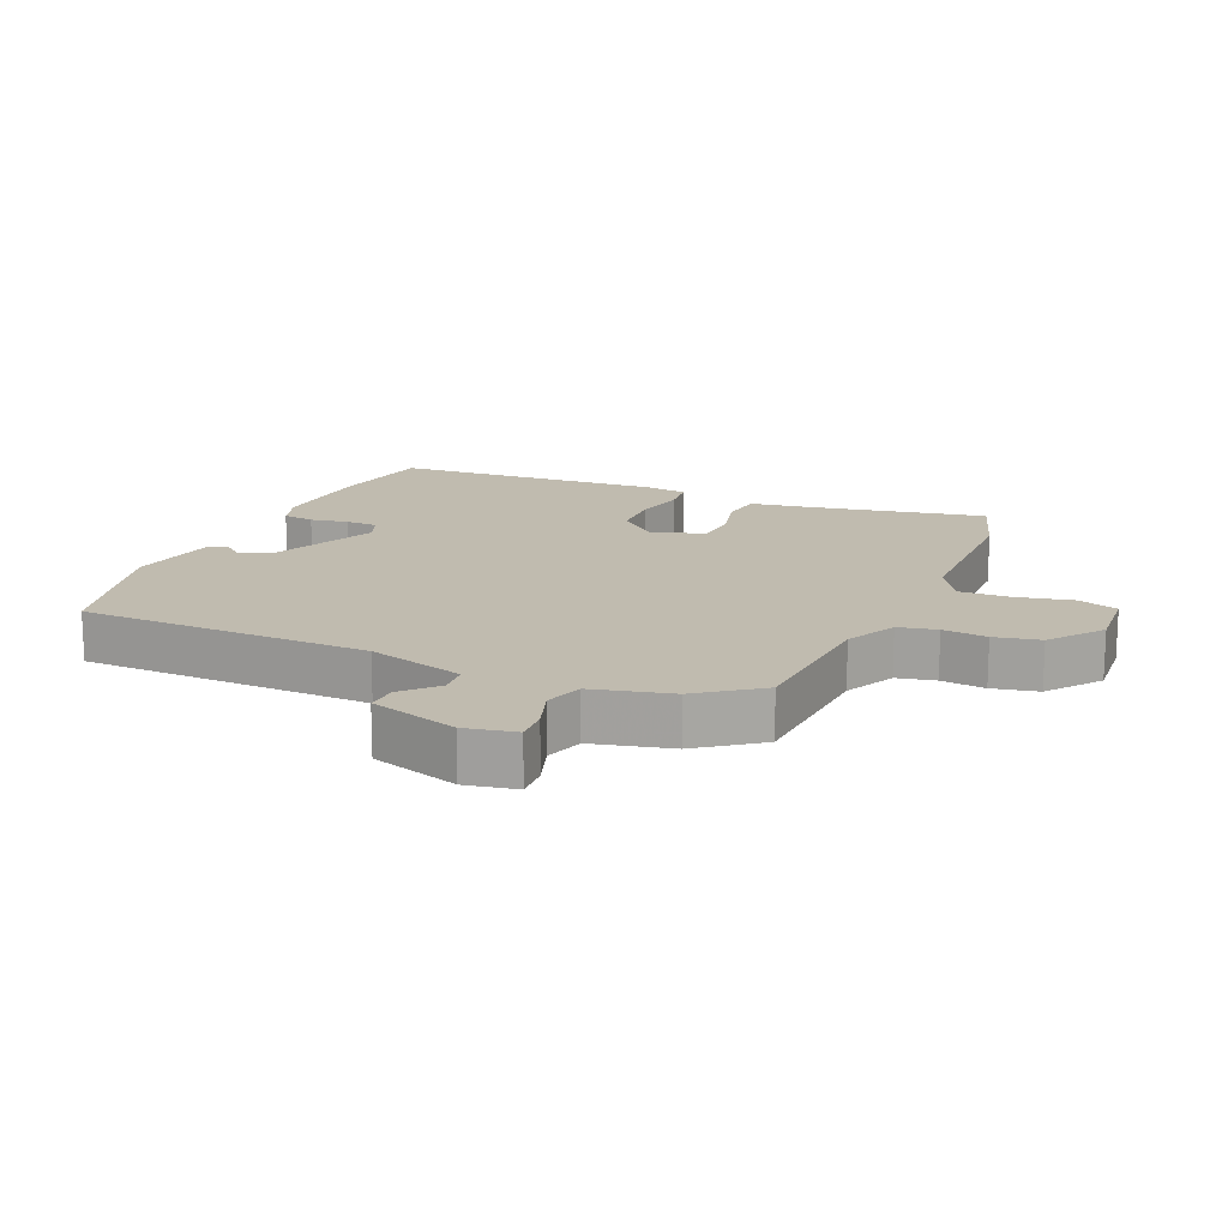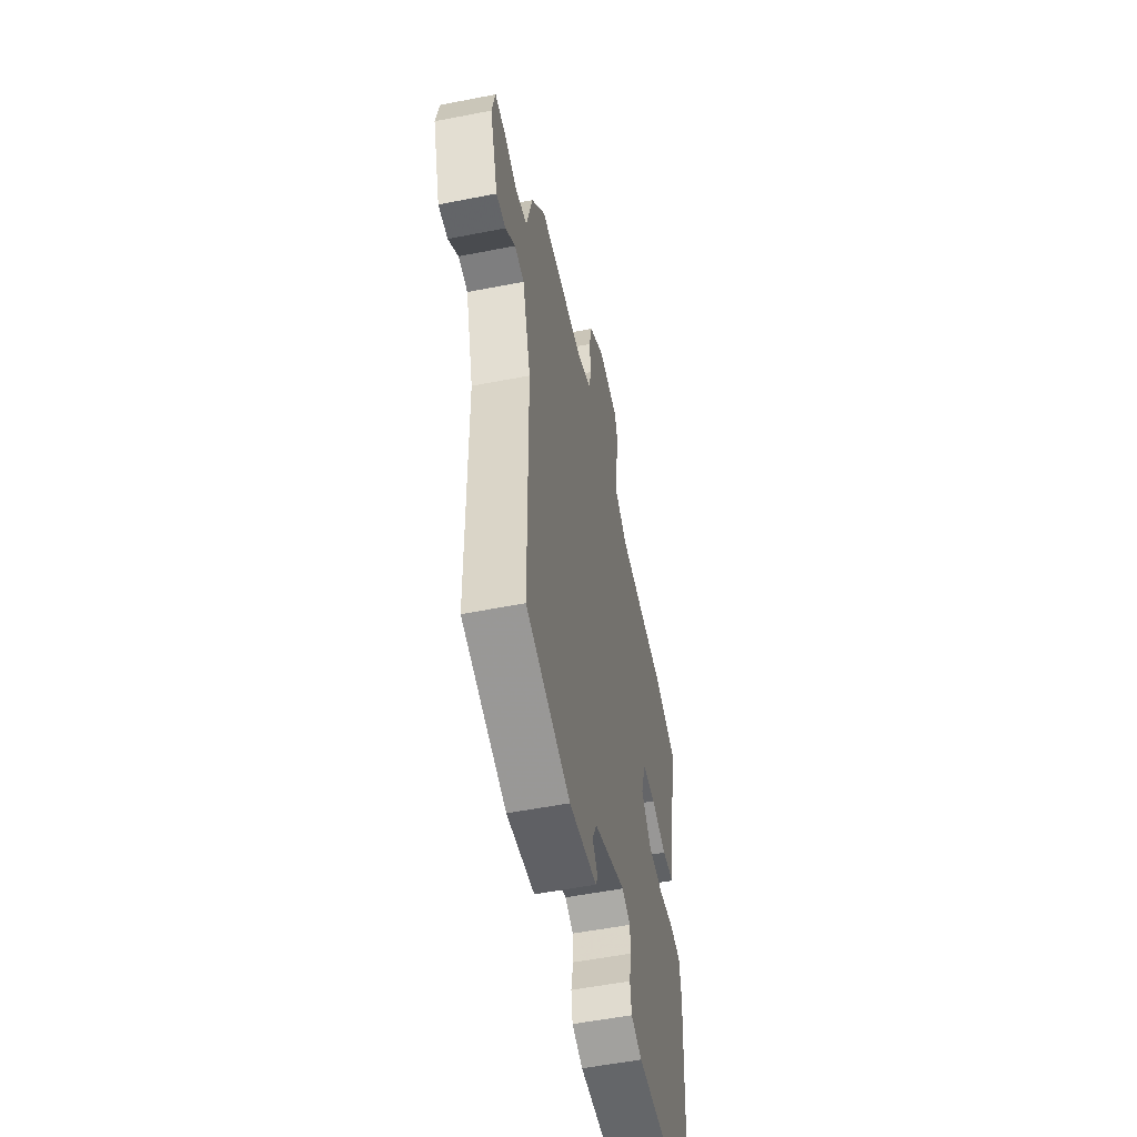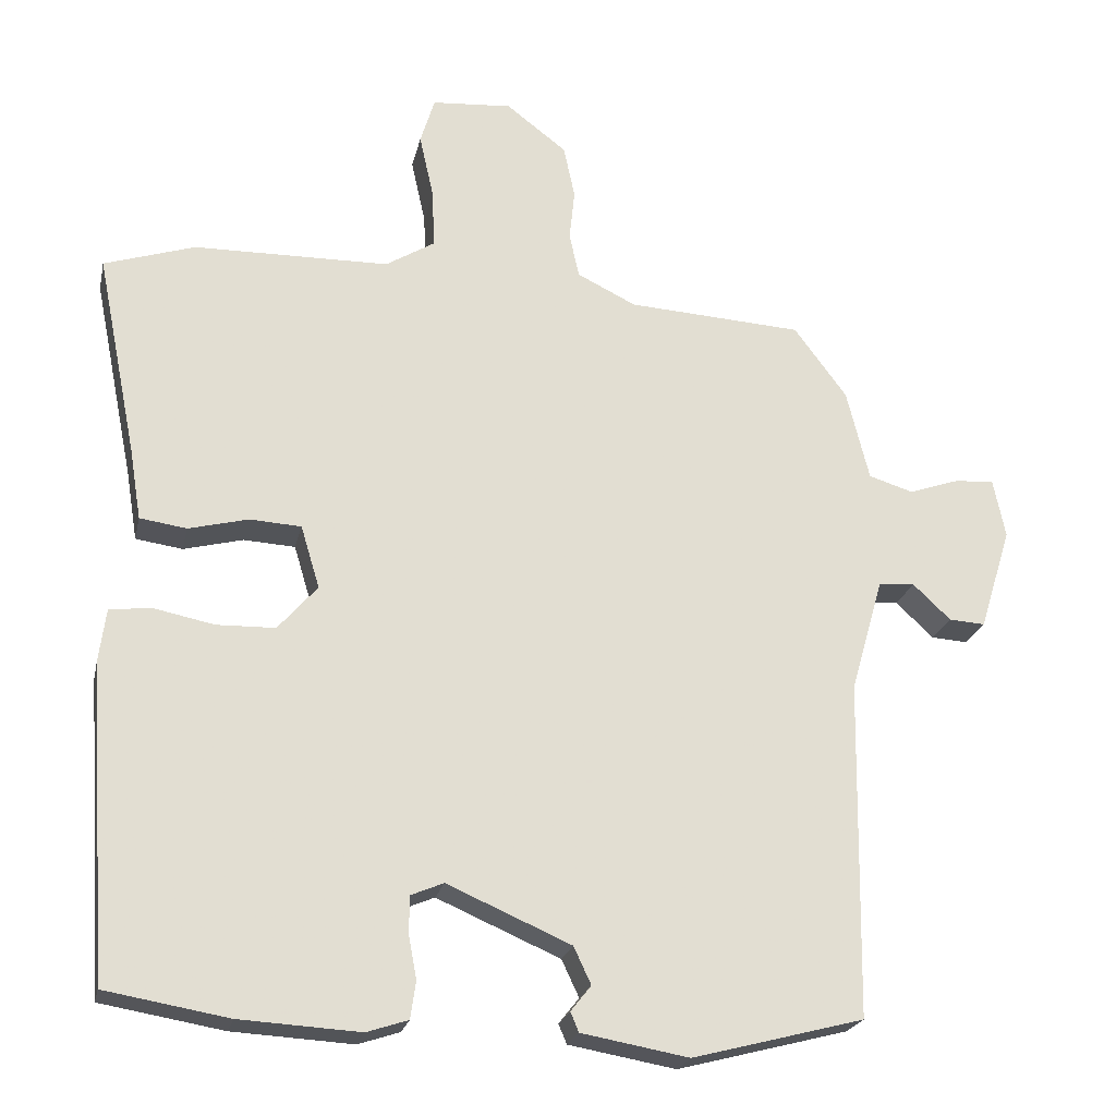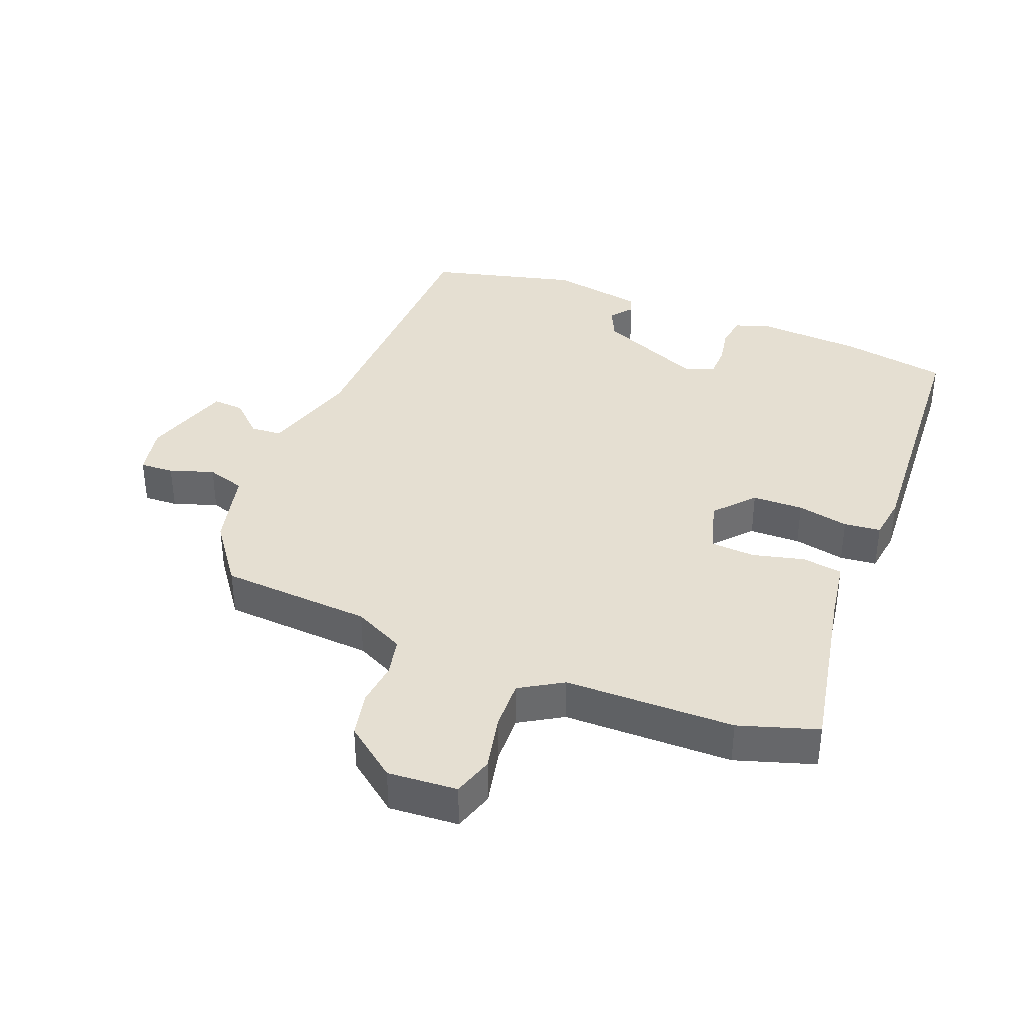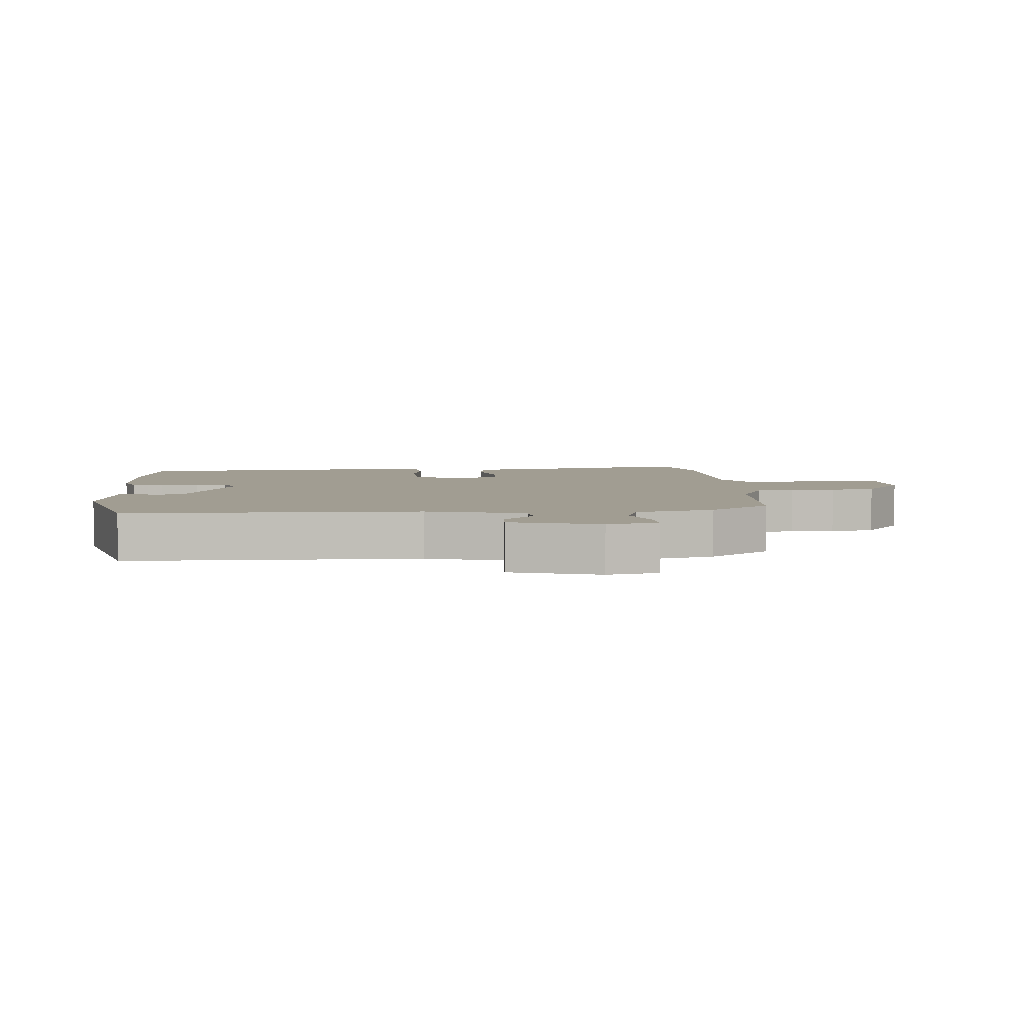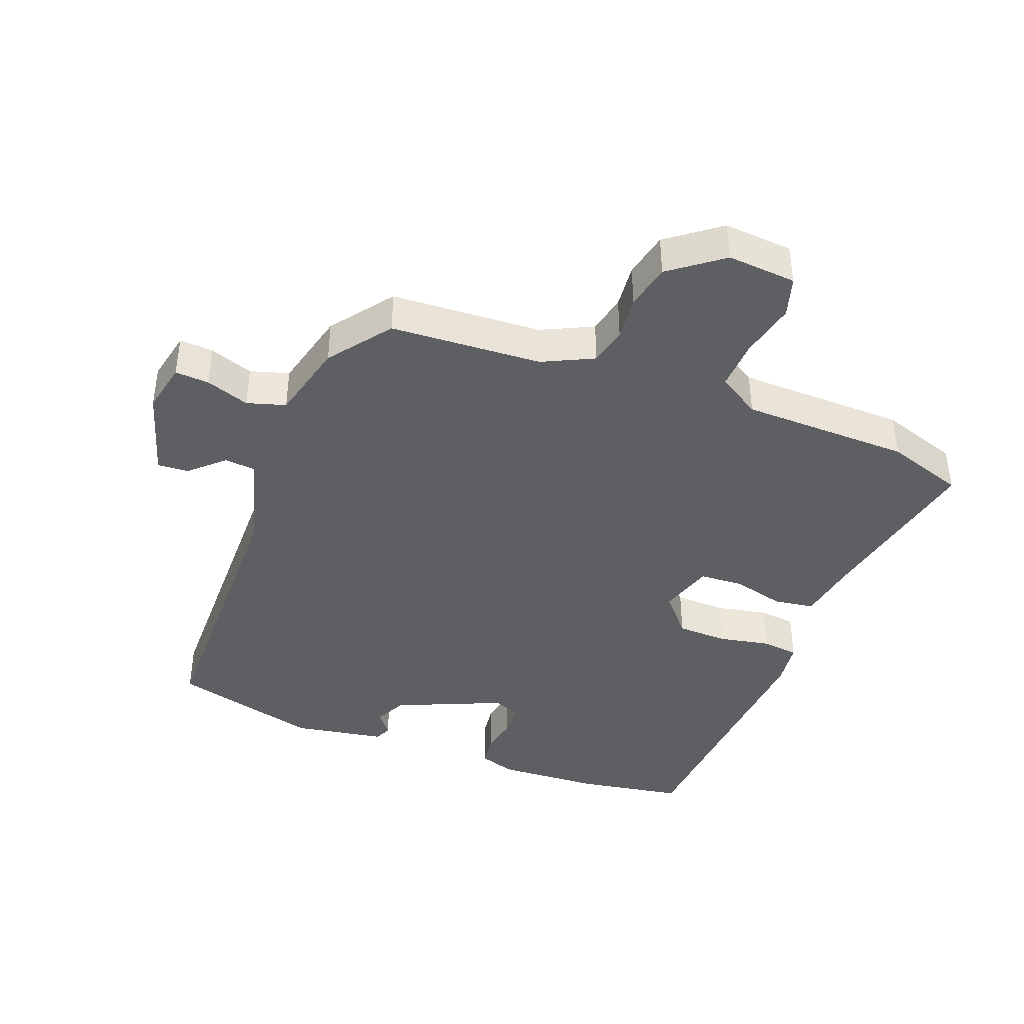
<metadata>
{"format":"obj","ext":"obj","renderer":"f3d","projection":"perspective","resolution":1024,"background":"white","views":[{"elev":15.9,"azim":-66.3,"up":"+Y"},{"elev":-54.8,"azim":-78.3,"up":"+Z"},{"elev":-22.5,"azim":167.8,"up":"+Z"},{"elev":37.5,"azim":21.9,"up":"+Y"},{"elev":4.8,"azim":-94.9,"up":"+Y"},{"elev":-41.3,"azim":-21.1,"up":"+Y"}]}
</metadata>
<code>
v -0.444 0.07 -0.489
v -0.451 0.07 -0.042
v -0.494 0.07 0.108
v -0.542 0.07 0.112
v -0.592 0.07 0.065
v -0.64 0.07 0.062
v -0.682 0.07 0.198
v -0.666 0.07 0.276
v -0.614 0.07 0.273
v -0.547 0.07 0.25
v -0.488 0.07 0.268
v -0.458 0.07 0.389
v -0.388 0.07 0.483
v -0.156 0.07 0.497
v -0.078 0.07 0.535
v -0.065 0.07 0.594
v -0.072 0.07 0.662
v -0.057 0.07 0.732
v 0.023 0.07 0.793
v 0.129 0.07 0.785
v 0.148 0.07 0.723
v 0.129 0.07 0.637
v 0.126 0.07 0.56
v 0.191 0.07 0.52
v 0.45 0.07 0.516
v 0.57 0.07 0.477
v 0.516 0.07 0.207
v 0.501 0.07 0.115
v 0.439 0.07 0.106
v 0.36 0.07 0.126
v 0.292 0.07 0.122
v 0.267 0.07 0.039
v 0.319 0.07 -0.021
v 0.397 0.07 -0.023
v 0.476 0.07 -0.007
v 0.532 0.07 -0.013
v 0.541 0.07 -0.081
v 0.513 0.07 -0.498
v 0.35 0.07 -0.526
v 0.191 0.07 -0.535
v 0.136 0.07 -0.517
v 0.129 0.07 -0.468
v 0.14 0.07 -0.41
v 0.139 0.07 -0.361
v 0.096 0.07 -0.343
v -0.068 0.07 -0.414
v -0.091 0.07 -0.463
v -0.064 0.07 -0.497
v -0.075 0.07 -0.523
v -0.217 0.07 -0.548
v -0.444 0 -0.489
v -0.451 0 -0.042
v -0.494 0 0.108
v -0.542 0 0.112
v -0.592 0 0.065
v -0.64 0 0.062
v -0.682 0 0.198
v -0.666 0 0.276
v -0.614 0 0.273
v -0.547 0 0.25
v -0.488 0 0.268
v -0.458 0 0.389
v -0.388 0 0.483
v -0.156 0 0.497
v -0.078 0 0.535
v -0.065 0 0.594
v -0.072 0 0.662
v -0.057 0 0.732
v 0.023 0 0.793
v 0.129 0 0.785
v 0.148 0 0.723
v 0.129 0 0.637
v 0.126 0 0.56
v 0.191 0 0.52
v 0.45 0 0.516
v 0.57 0 0.477
v 0.516 0 0.207
v 0.501 0 0.115
v 0.439 0 0.106
v 0.36 0 0.126
v 0.292 0 0.122
v 0.267 0 0.039
v 0.319 0 -0.021
v 0.397 0 -0.023
v 0.476 0 -0.007
v 0.532 0 -0.013
v 0.541 0 -0.081
v 0.513 0 -0.498
v 0.35 0 -0.526
v 0.191 0 -0.535
v 0.136 0 -0.517
v 0.129 0 -0.468
v 0.14 0 -0.41
v 0.139 0 -0.361
v 0.096 0 -0.343
v -0.068 0 -0.414
v -0.091 0 -0.463
v -0.064 0 -0.497
v -0.075 0 -0.523
v -0.217 0 -0.548
f 50 1 2
f 49 50 2
f 48 49 2
f 47 48 2
f 46 47 2 3
f 45 46 3
f 44 45 3
f 41 42 43
f 40 41 43
f 39 40 43
f 38 39 43
f 37 38 43
f 36 37 43
f 35 36 43
f 34 35 43
f 33 34 43 44
f 32 33 44 3
f 27 28 29 30
f 27 30 31
f 26 27 31
f 25 26 31
f 24 25 31
f 31 32 3
f 24 31 3
f 23 24 3
f 20 21 22
f 19 20 22
f 18 19 22
f 17 18 22
f 16 17 22
f 15 16 22 23
f 11 12 13 14
f 23 3 4
f 15 23 4
f 14 15 4
f 11 14 4
f 8 9 10
f 7 8 10
f 7 10 11
f 6 7 11
f 5 6 11
f 4 5 11
f 52 51 100
f 52 100 99
f 52 99 98
f 52 98 97
f 53 52 97 96
f 53 96 95
f 53 95 94
f 93 92 91
f 93 91 90
f 93 90 89
f 93 89 88
f 93 88 87
f 93 87 86
f 93 86 85
f 93 85 84
f 94 93 84 83
f 53 94 83 82
f 80 79 78 77
f 81 80 77
f 81 77 76
f 81 76 75
f 81 75 74
f 53 82 81
f 53 81 74
f 53 74 73
f 72 71 70
f 72 70 69
f 72 69 68
f 72 68 67
f 72 67 66
f 73 72 66 65
f 64 63 62 61
f 54 53 73
f 54 73 65
f 54 65 64
f 54 64 61
f 60 59 58
f 60 58 57
f 61 60 57
f 61 57 56
f 61 56 55
f 61 55 54
f 1 51 52 2
f 2 52 53 3
f 3 53 54 4
f 4 54 55 5
f 5 55 56 6
f 6 56 57 7
f 7 57 58 8
f 8 58 59 9
f 9 59 60 10
f 10 60 61 11
f 11 61 62 12
f 12 62 63 13
f 13 63 64 14
f 14 64 65 15
f 15 65 66 16
f 16 66 67 17
f 17 67 68 18
f 18 68 69 19
f 19 69 70 20
f 20 70 71 21
f 21 71 72 22
f 22 72 73 23
f 23 73 74 24
f 24 74 75 25
f 25 75 76 26
f 26 76 77 27
f 27 77 78 28
f 28 78 79 29
f 29 79 80 30
f 30 80 81 31
f 31 81 82 32
f 32 82 83 33
f 33 83 84 34
f 34 84 85 35
f 35 85 86 36
f 36 86 87 37
f 37 87 88 38
f 38 88 89 39
f 39 89 90 40
f 40 90 91 41
f 41 91 92 42
f 42 92 93 43
f 43 93 94 44
f 44 94 95 45
f 45 95 96 46
f 46 96 97 47
f 47 97 98 48
f 48 98 99 49
f 49 99 100 50
f 50 100 51 1

</code>
